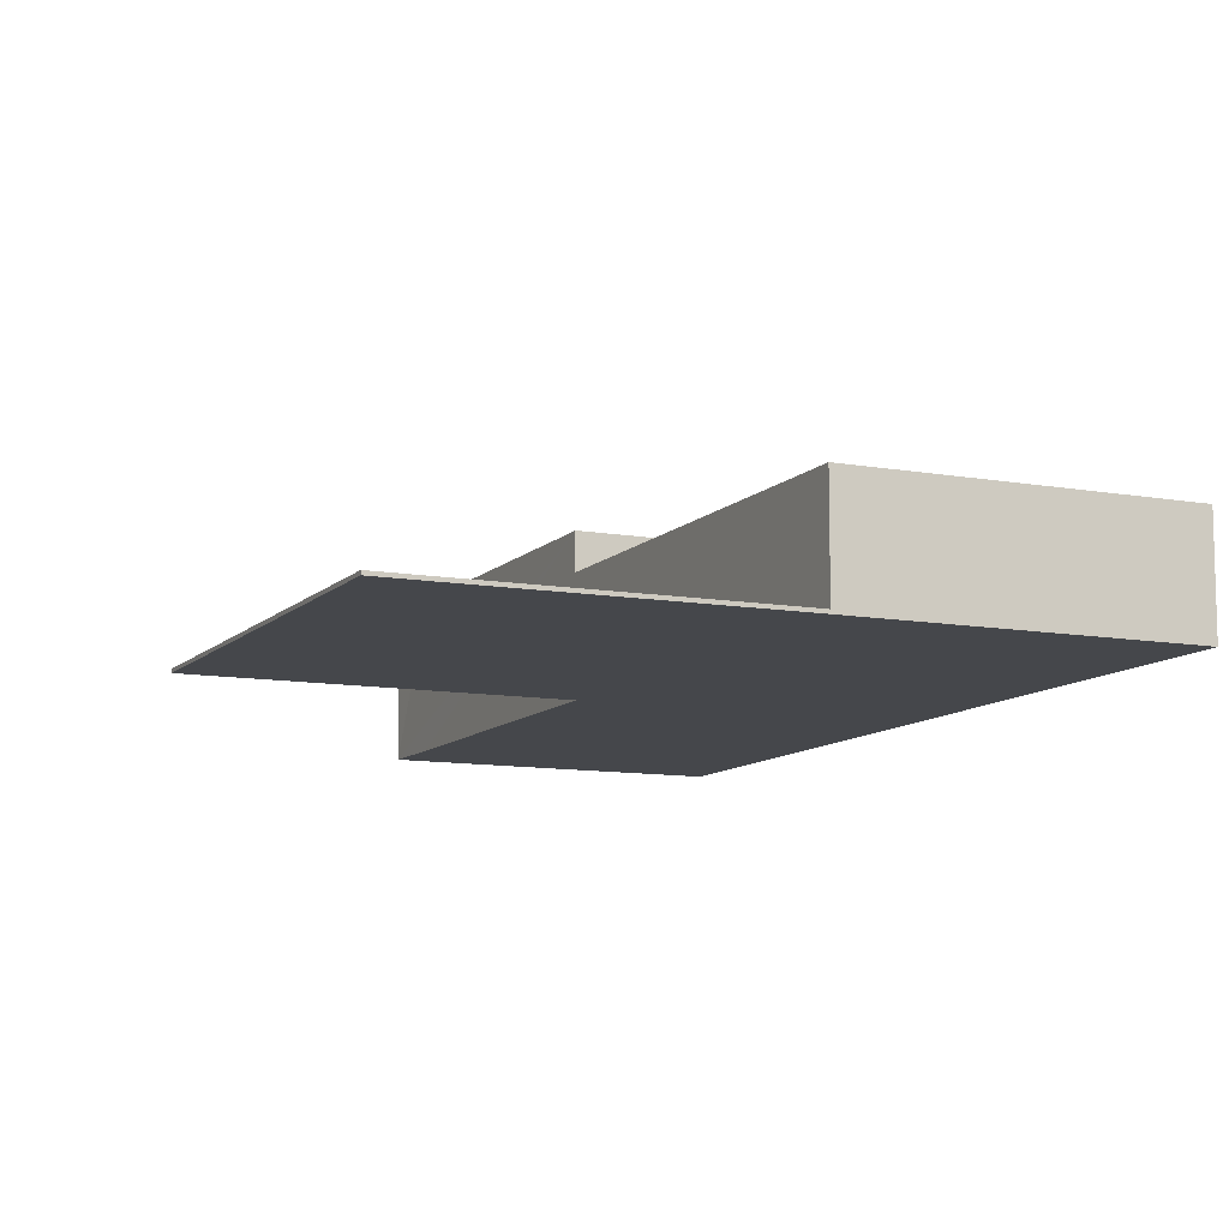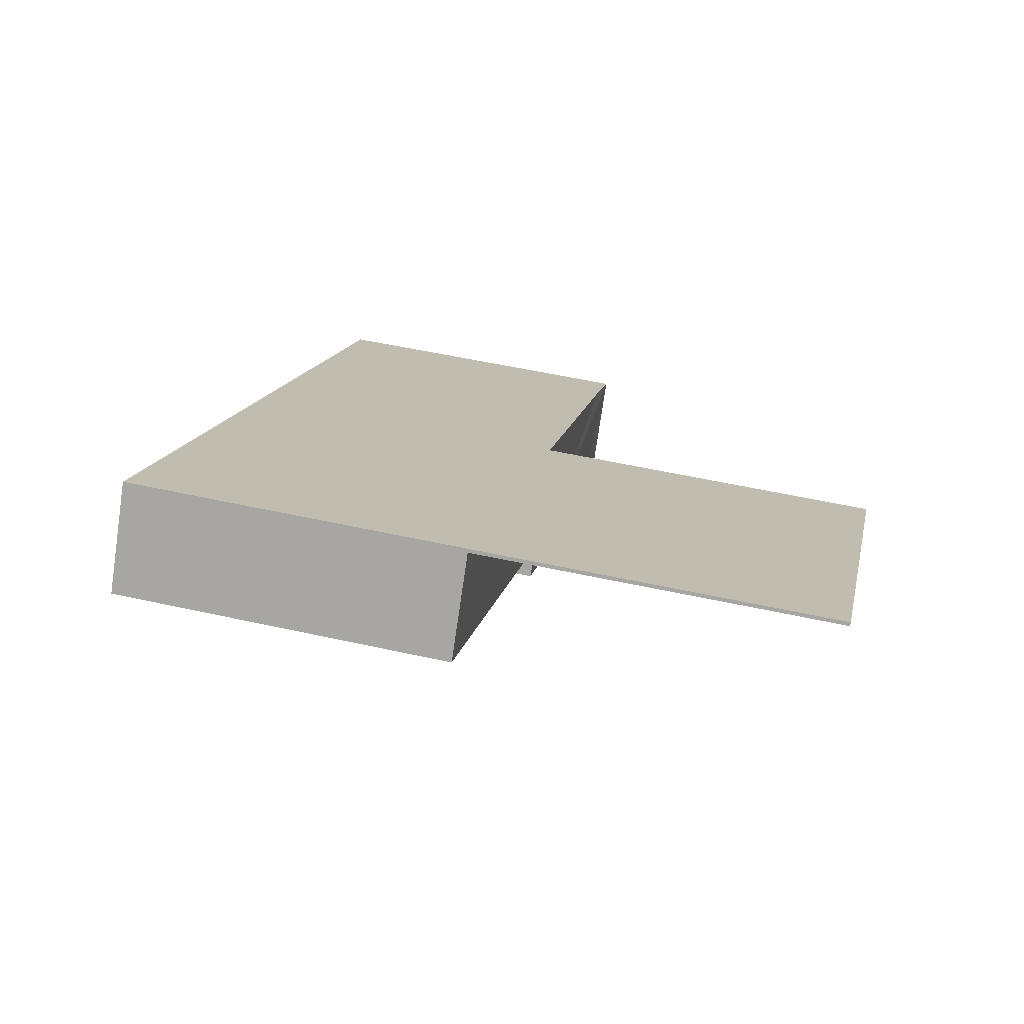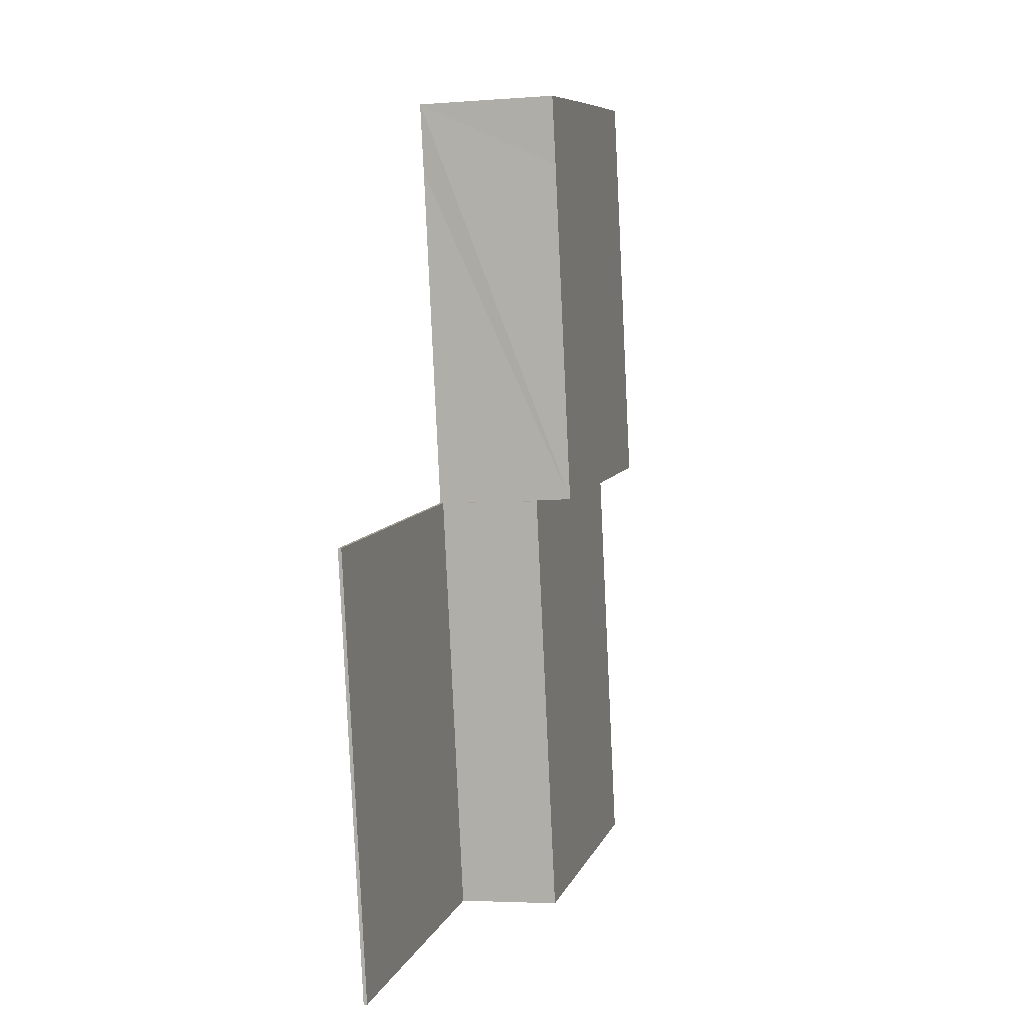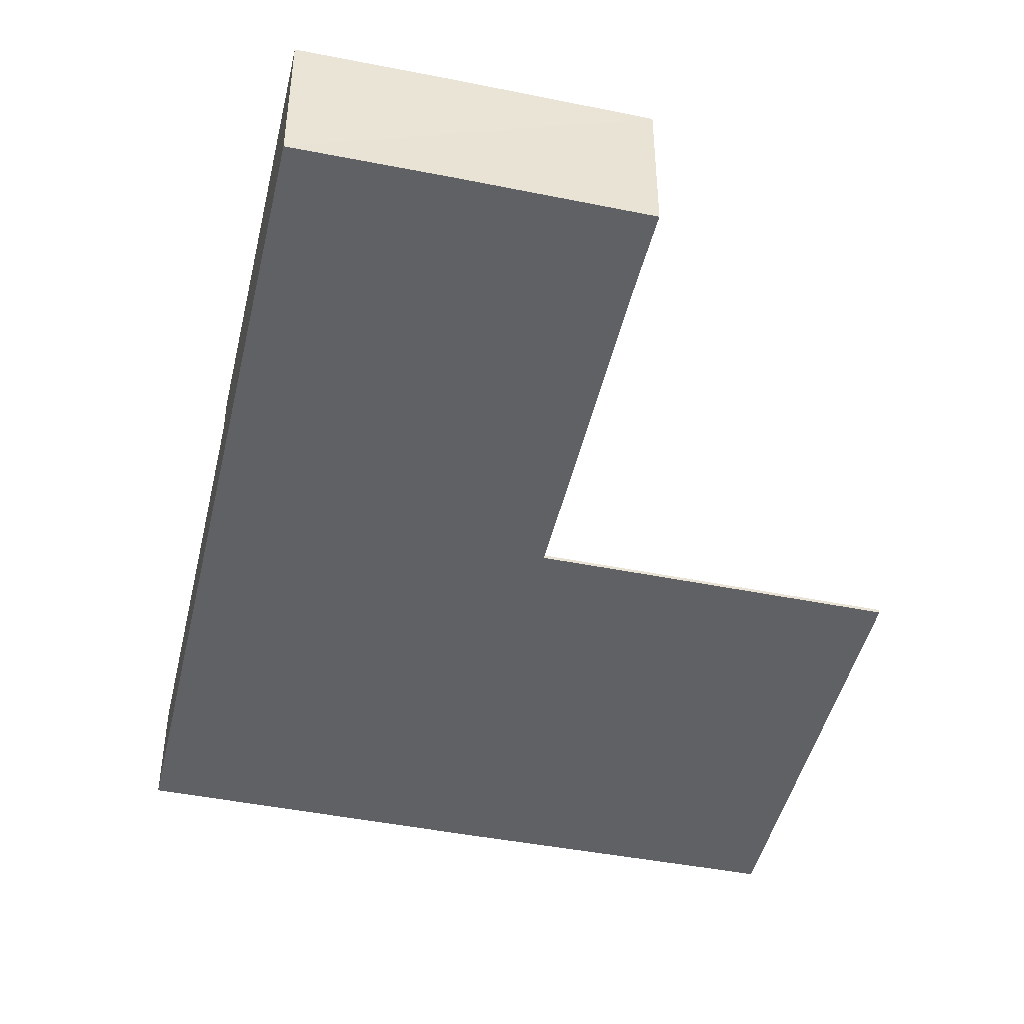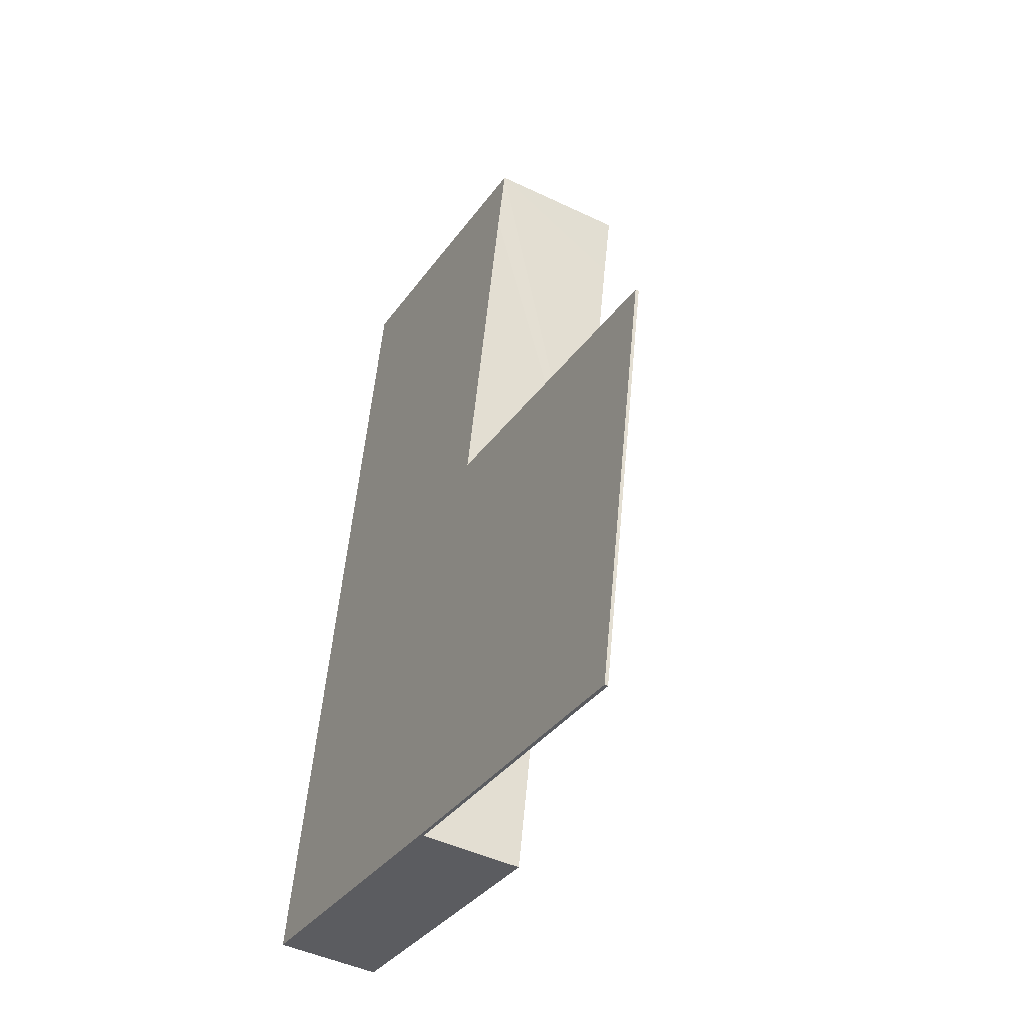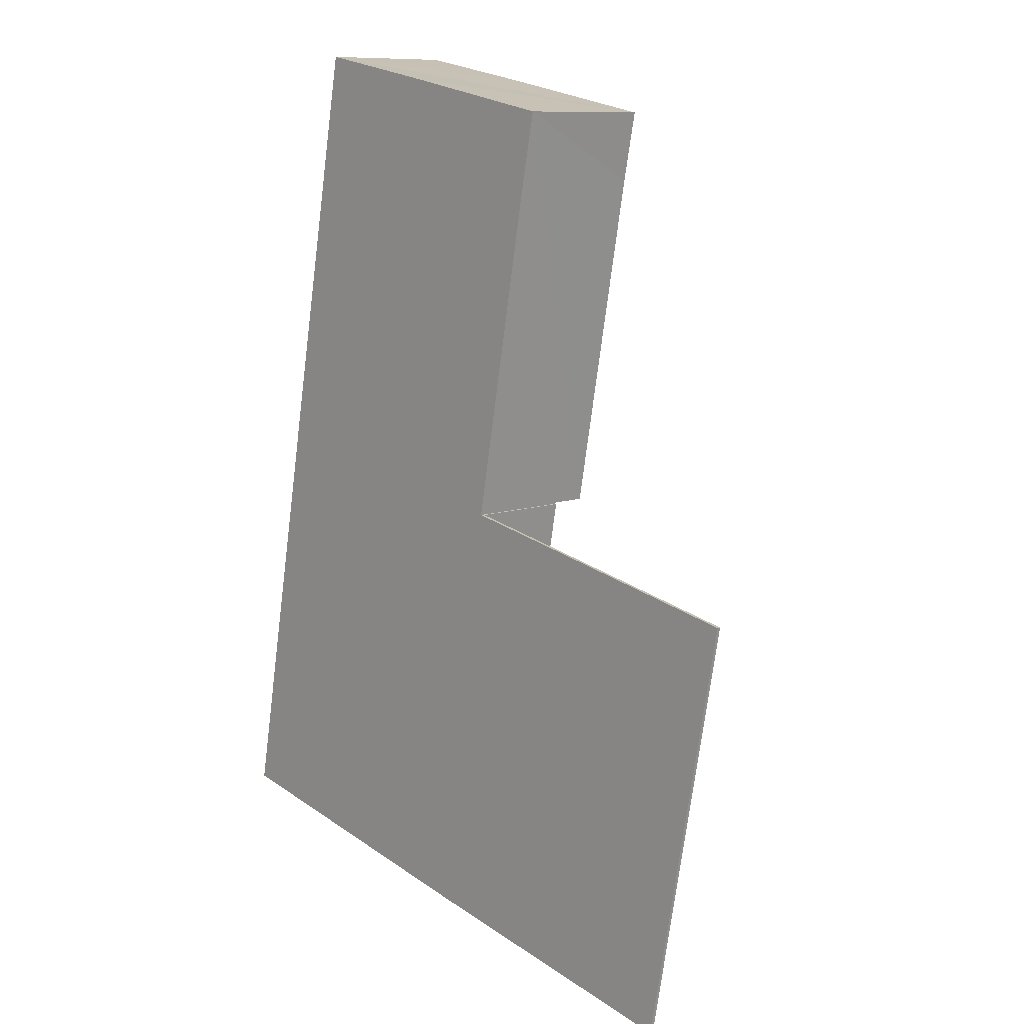
<metadata>
{"format":"obj","ext":"obj","renderer":"f3d","projection":"perspective","resolution":1024,"background":"white","views":[{"elev":-10.2,"azim":166.3,"up":"+Y"},{"elev":-75.2,"azim":-8.3,"up":"+Z"},{"elev":-3.8,"azim":104.5,"up":"+Z"},{"elev":-45.7,"azim":-2.1,"up":"+Y"},{"elev":-44.9,"azim":60.7,"up":"+Z"},{"elev":9.7,"azim":47.8,"up":"+Z"}]}
</metadata>
<code>
v  0 8.2 5.021e-16
v  30.57 8.2 28.35
v  24.33 8.2 -4.736
v  1.973 8.2 10.45
v  3.819 8.2 20.23
v  5.681 8.2 30.09
v  6.249 8.2 33.1
v  30.48 8.2 28.37
v  30.5 8.2 28.48
v  0 0 0
v  1.973 -6.398e-16 10.45
v  3.819 -1.238e-15 20.23
v  5.681 -1.843e-15 30.09
v  6.249 -2.027e-15 33.1
v  30.5 -1.744e-15 28.48
v  30.48 -1.737e-15 28.37
v  30.57 -1.736e-15 28.35
v  24.33 2.9e-16 -4.736
v  6.249 10.97 33.1
v  35.45 10.97 54.88
v  30.5 10.97 28.48
v  7.532 10.97 39.89
v  9.385 10.97 49.71
v  11.21 10.97 59.37
v  12.25 10.97 64.91
v  36.53 10.97 60.21
v  22.97 10.97 62.89
v  12.25 -3.974e-15 64.91
v  7.532 -2.443e-15 39.89
v  9.385 -3.044e-15 49.71
v  11.21 -3.636e-15 59.37
v  22.97 -3.851e-15 62.89
v  36.53 -3.687e-15 60.21
v  35.45 -3.36e-15 54.88
v  30.57 0.265 28.35
v  26.06 0.265 -5.073
v  24.33 0.265 -4.736
v  45.77 0.265 -8.717
v  49.97 0.265 -9.524
v  56.25 0.265 23.39
v  39.27 0.265 26.68
v  39.27 -1.634e-15 26.68
v  56.25 -1.432e-15 23.39
v  49.97 5.832e-16 -9.524
v  45.77 5.338e-16 -8.717
v  26.06 3.106e-16 -5.073
g defaultobject
f 1 2 3
f 2 1 4
f 2 4 5
f 2 5 6
f 2 6 7
f 2 7 8
f 8 7 9
f 10 4 1
f 4 10 11
f 4 11 5
f 5 11 12
f 5 12 6
f 6 12 13
f 6 13 7
f 7 13 14
f 14 9 7
f 9 14 15
f 16 2 8
f 2 16 17
f 15 8 9
f 8 15 16
f 17 3 2
f 3 17 18
f 18 1 3
f 1 18 10
f 17 10 18
f 10 17 11
f 11 17 12
f 12 17 13
f 13 17 14
f 14 17 16
f 14 16 15
f 19 20 21
f 20 19 22
f 20 22 23
f 20 23 24
f 20 24 25
f 20 25 26
f 26 25 27
f 14 22 19
f 22 14 23
f 23 14 24
f 24 14 25
f 25 14 28
f 28 14 29
f 28 29 30
f 28 30 31
f 28 27 25
f 27 28 26
f 26 28 32
f 26 32 33
f 33 20 26
f 20 33 21
f 21 33 34
f 21 34 15
f 15 19 21
f 19 15 14
f 31 32 28
f 32 31 30
f 32 30 29
f 32 29 33
f 33 29 14
f 33 14 34
f 34 14 15
f 35 36 37
f 36 35 38
f 38 35 39
f 39 35 40
f 40 35 41
f 17 41 35
f 41 17 42
f 41 42 40
f 40 42 43
f 43 39 40
f 39 43 44
f 44 38 39
f 38 44 45
f 38 45 36
f 36 45 46
f 36 46 37
f 37 46 18
f 18 35 37
f 35 18 17
f 42 44 43
f 44 42 17
f 44 17 45
f 45 17 18
f 45 18 46

</code>
